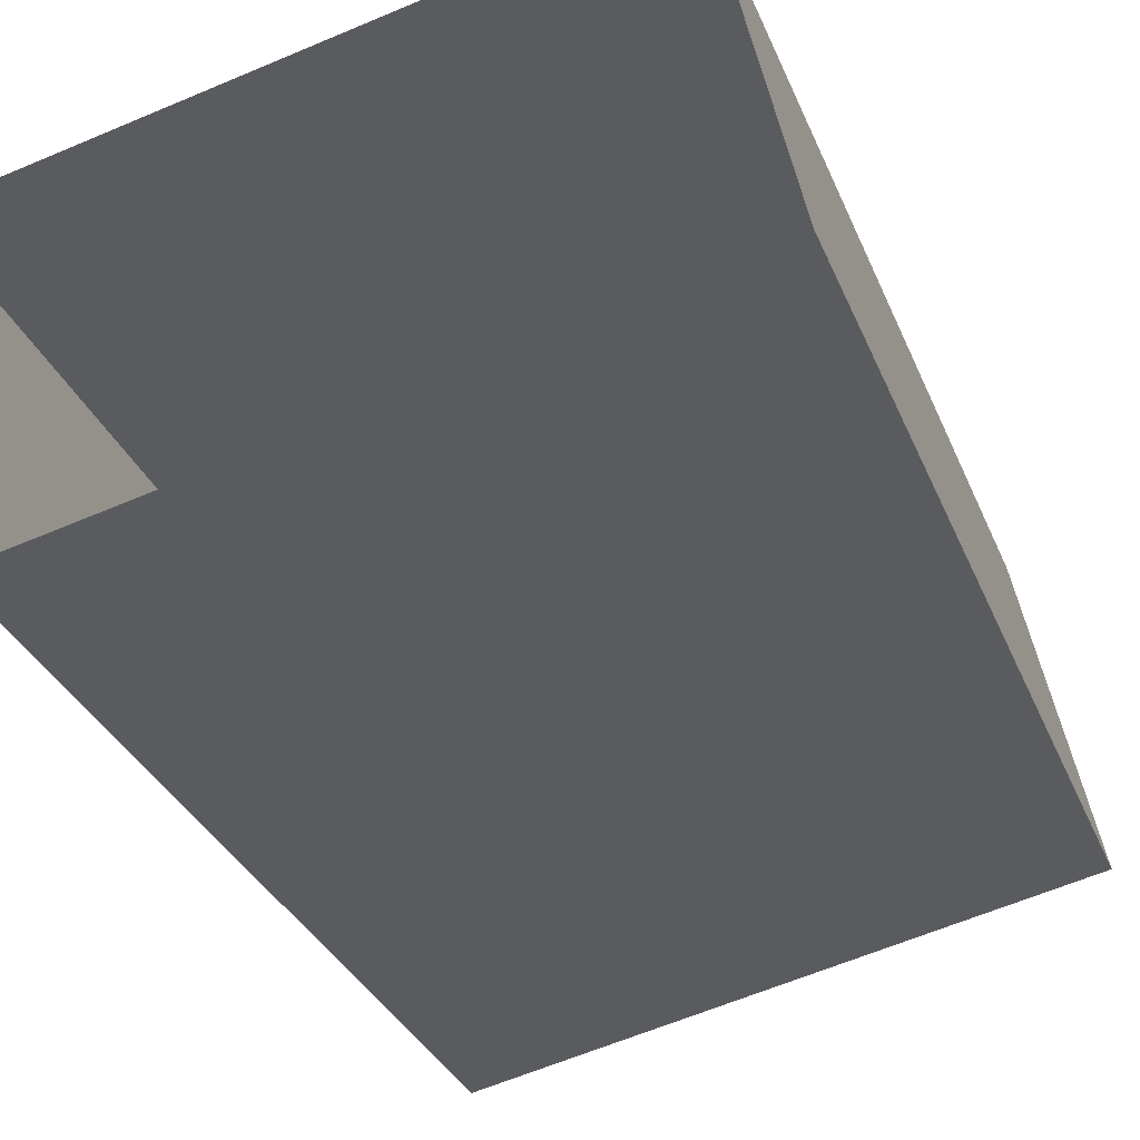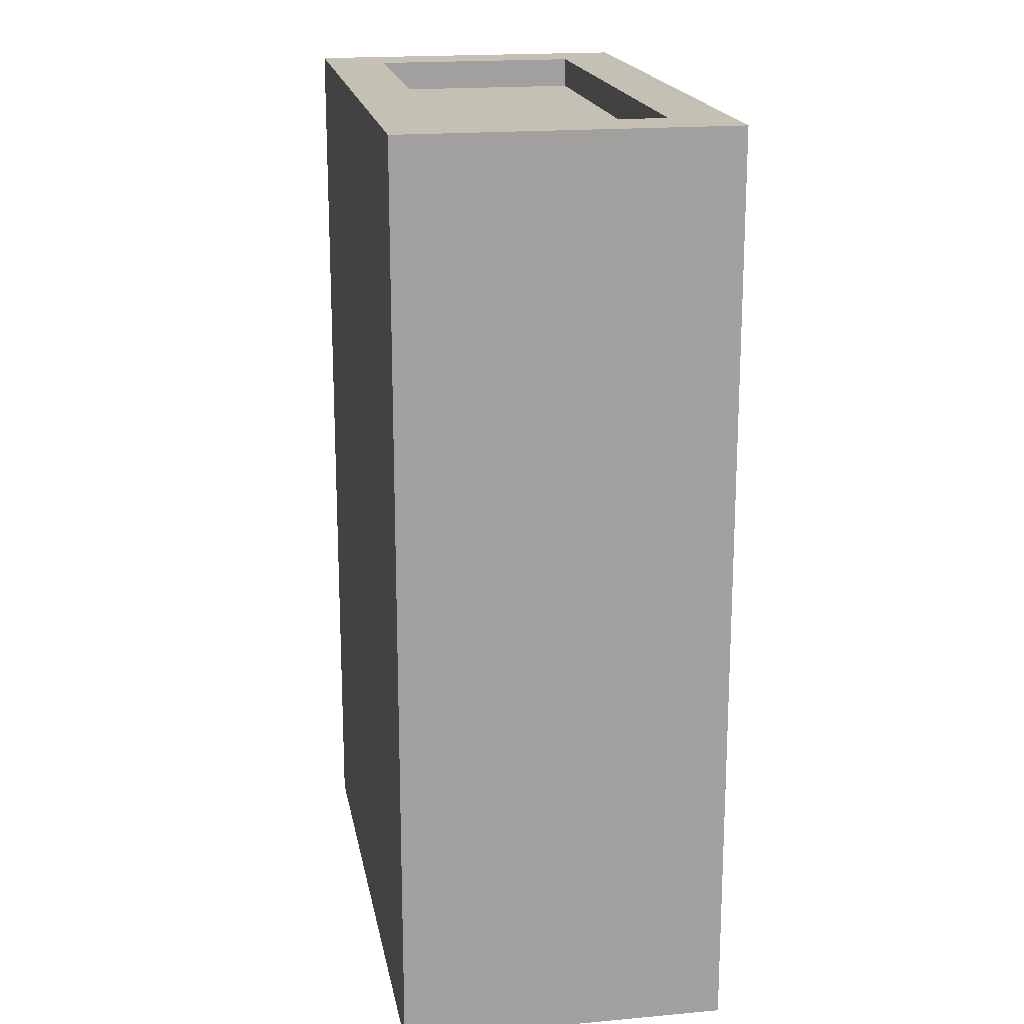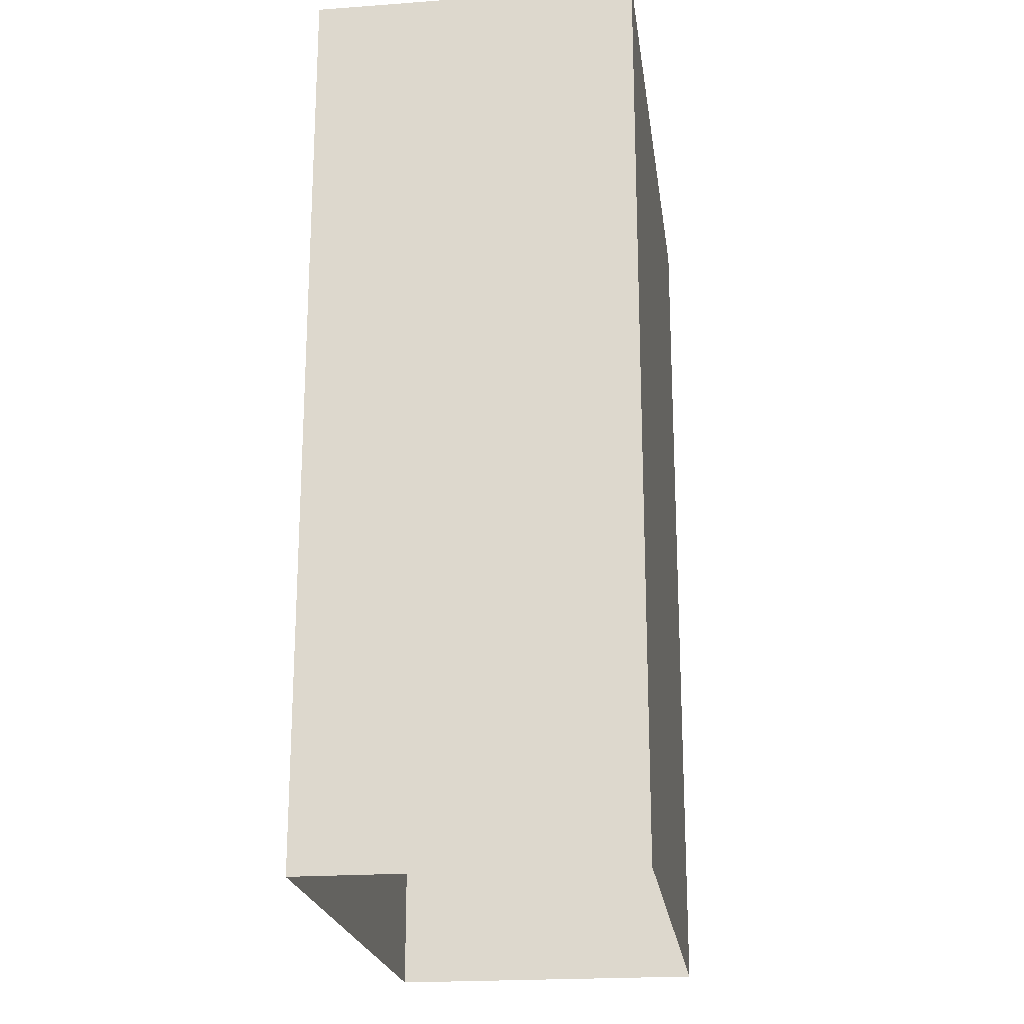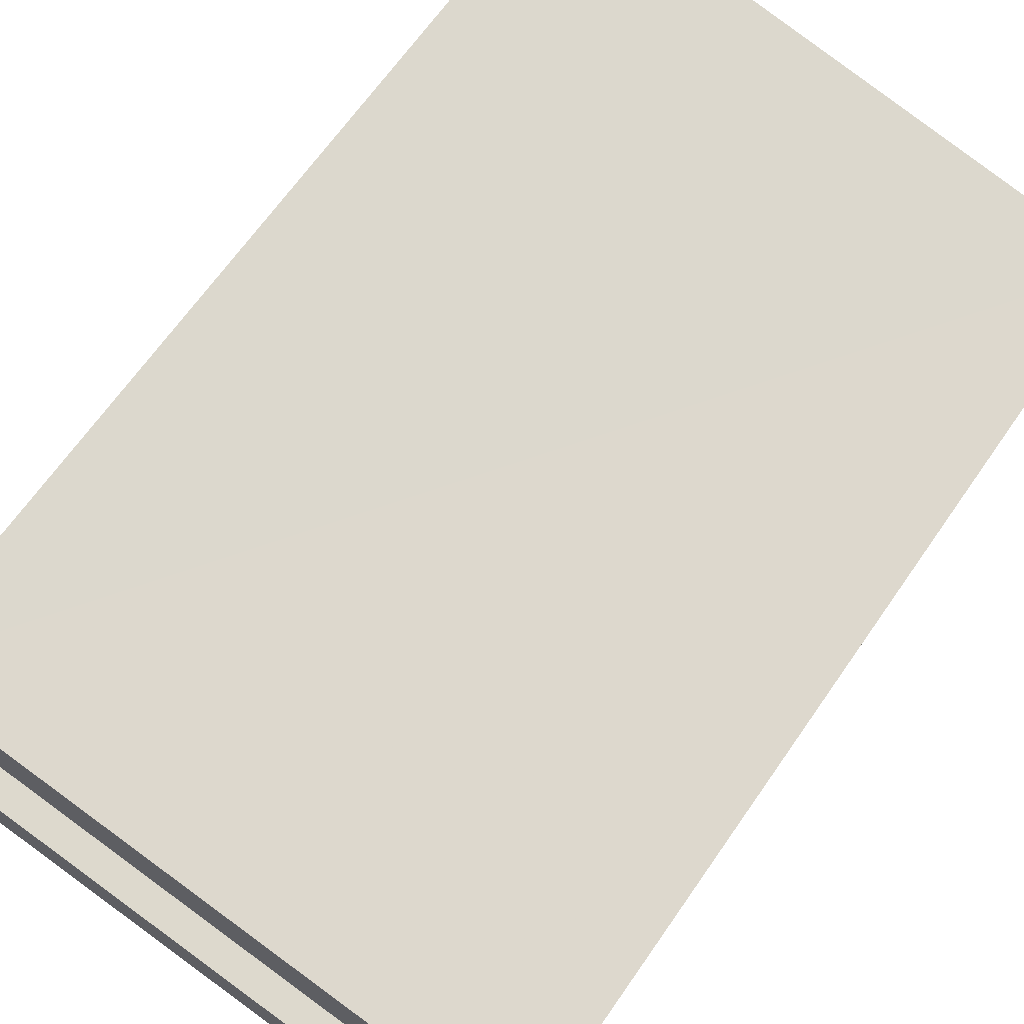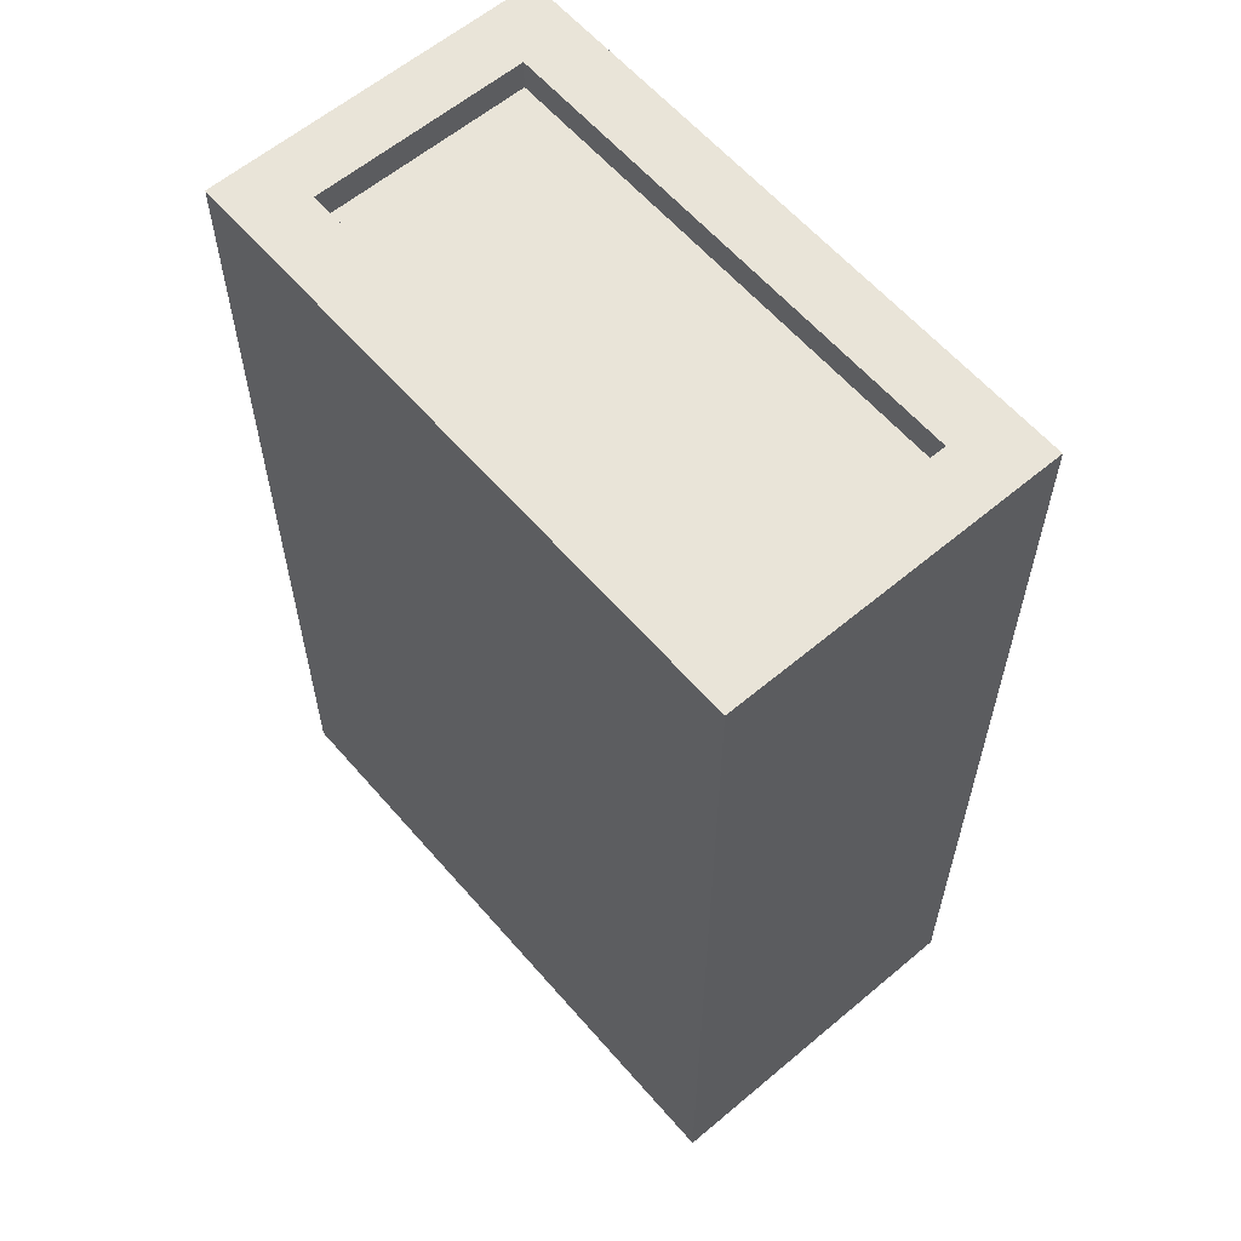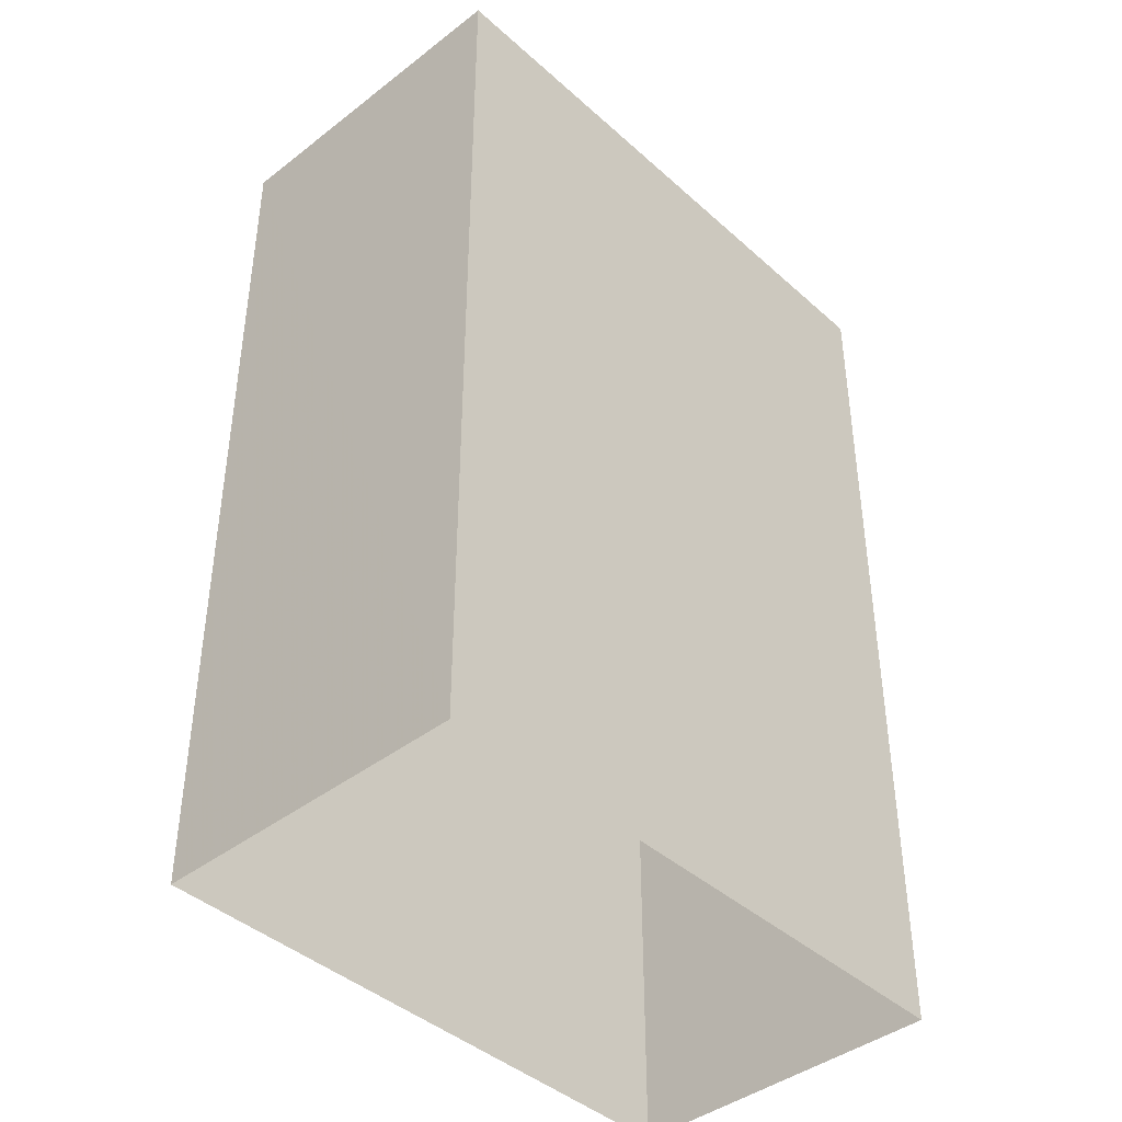
<metadata>
{"format":"obj","ext":"obj","renderer":"f3d","projection":"perspective","resolution":1024,"background":"white","views":[{"elev":-32.8,"azim":-159.9,"up":"+Y"},{"elev":18.4,"azim":-111.6,"up":"+Z"},{"elev":-21.3,"azim":86.0,"up":"+Z"},{"elev":66.1,"azim":34.7,"up":"+Y"},{"elev":60.4,"azim":37.8,"up":"+Z"},{"elev":-41.8,"azim":-58.6,"up":"+Z"}]}
</metadata>
<code>
v -8327 -4.131e+04 -1.533
v -8333 -4.131e+04 -1.532
v -8332 -4.131e+04 -1.533
v -8328 -4.132e+04 -1.532
v -8332 -4.131e+04 5.889
v -8328 -4.131e+04 5.889
v -8332 -4.131e+04 5.889
v -8328 -4.131e+04 5.89
v -8332 -4.131e+04 6.139
v -8327 -4.131e+04 6.139
v -8332 -4.131e+04 6.139
v -8328 -4.131e+04 6.139
v -8333 -4.131e+04 6.14
v -8328 -4.132e+04 6.14
v -8328 -4.131e+04 6.14
v -8332 -4.131e+04 6.139
f 1 2 3
f 1 4 2
f 5 6 7
f 5 8 6
f 9 10 11
f 9 12 10
f 11 13 9
f 14 10 15
f 13 14 15
f 15 10 12
f 9 13 16
f 15 16 13
f 9 5 7
f 9 16 5
f 12 7 6
f 12 9 7
f 12 6 8
f 15 12 8
f 16 8 5
f 16 15 8
f 11 1 3
f 11 10 1
f 10 4 1
f 10 14 4
f 13 2 4
f 14 13 4
f 11 3 2
f 13 11 2

</code>
